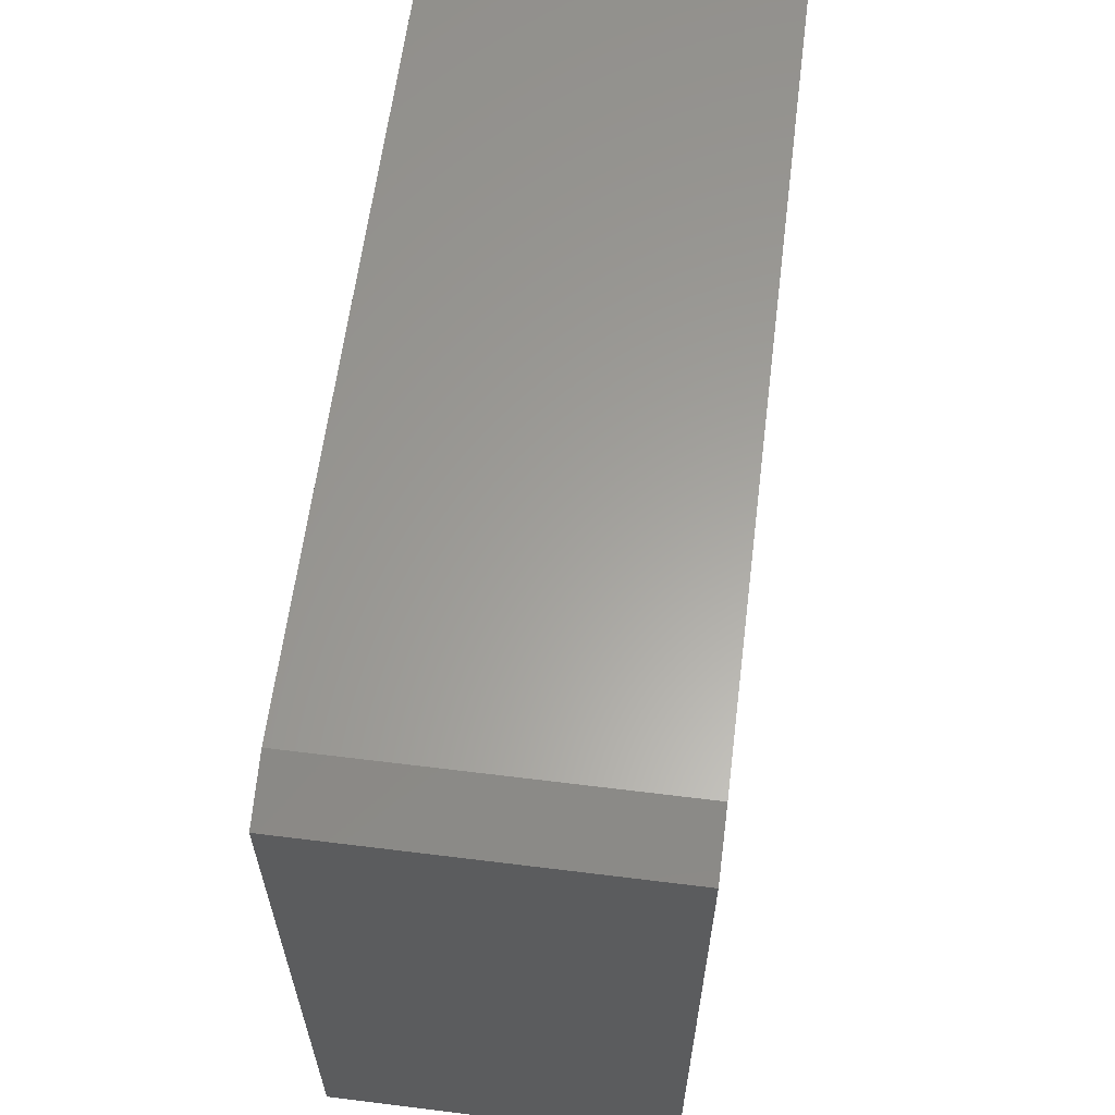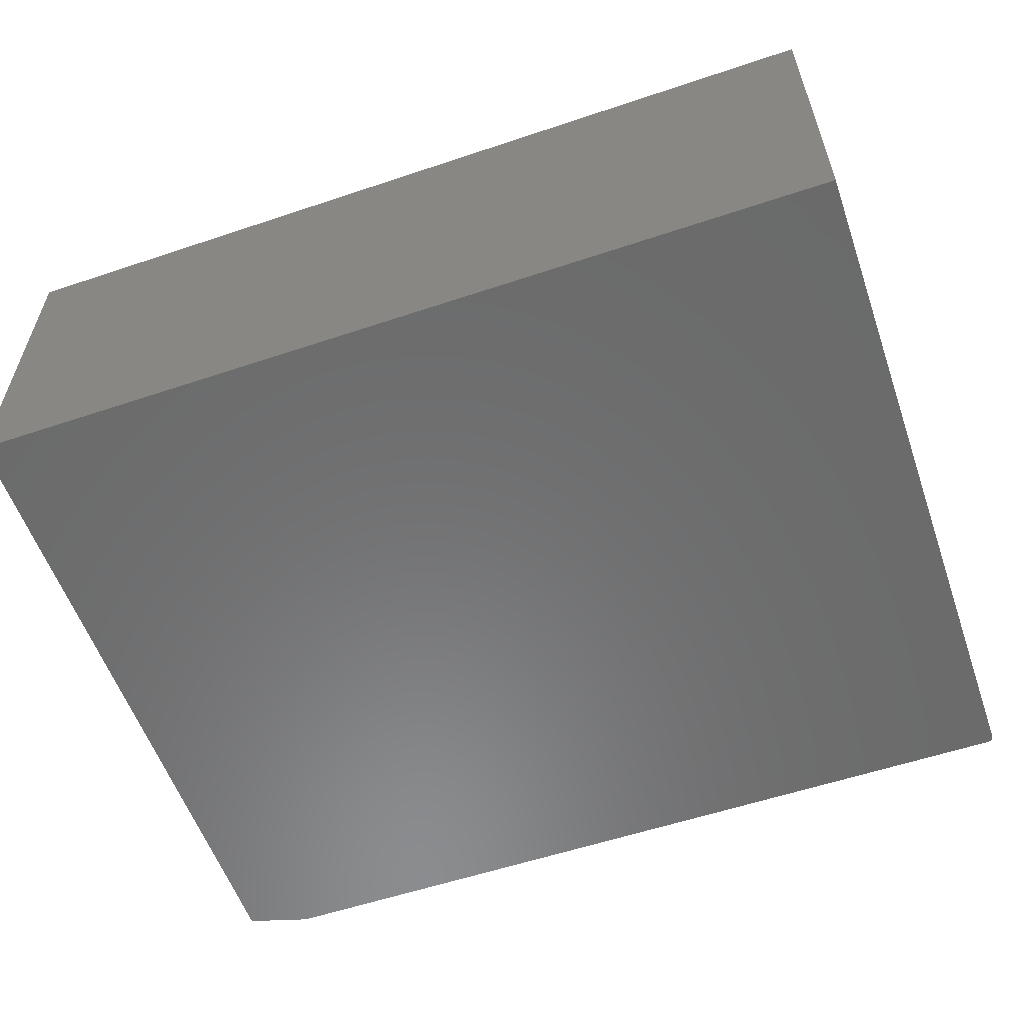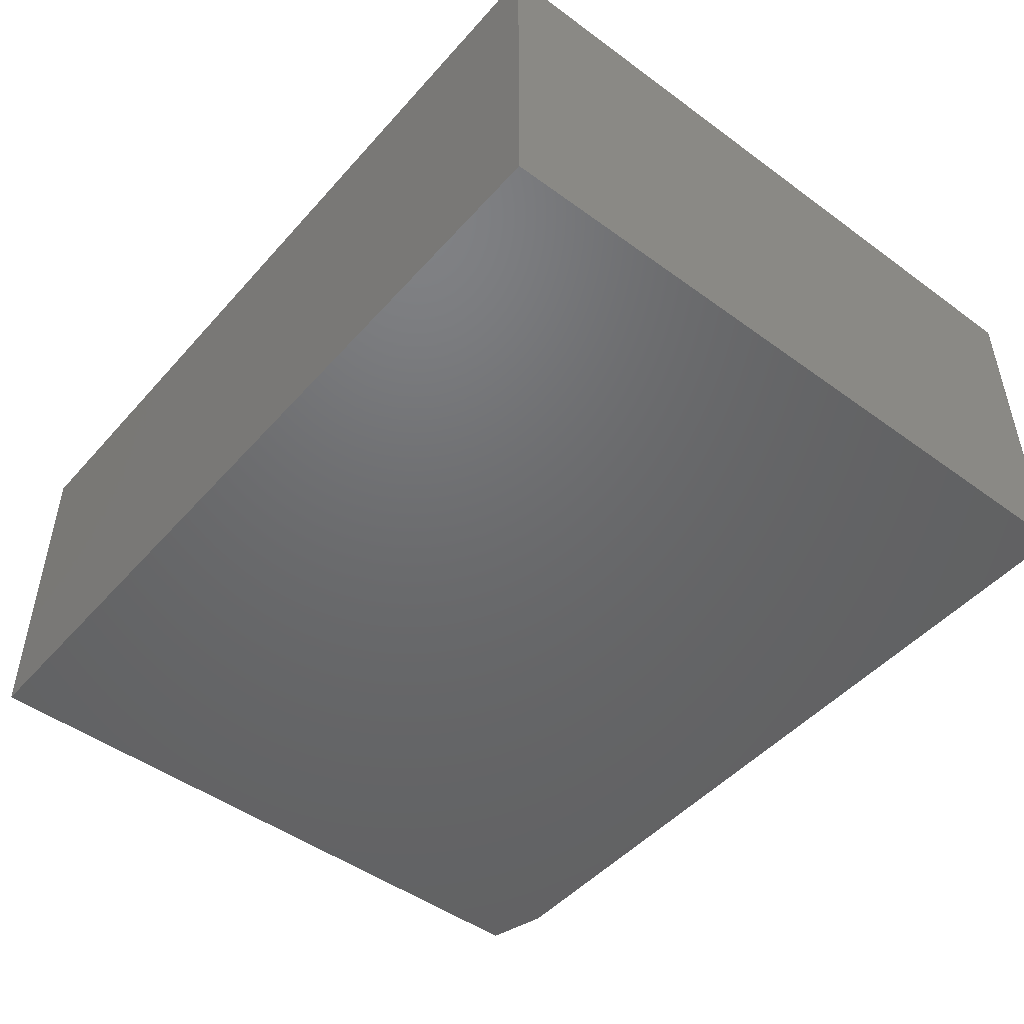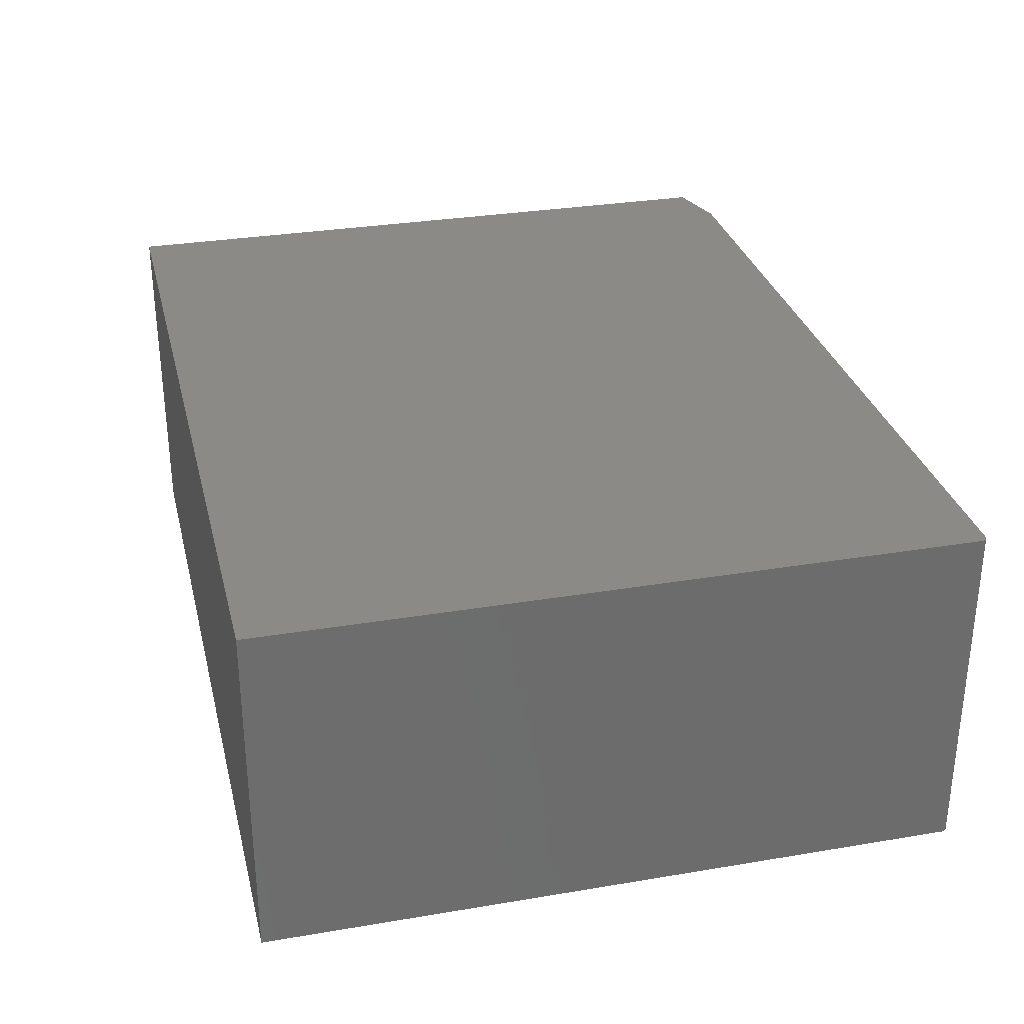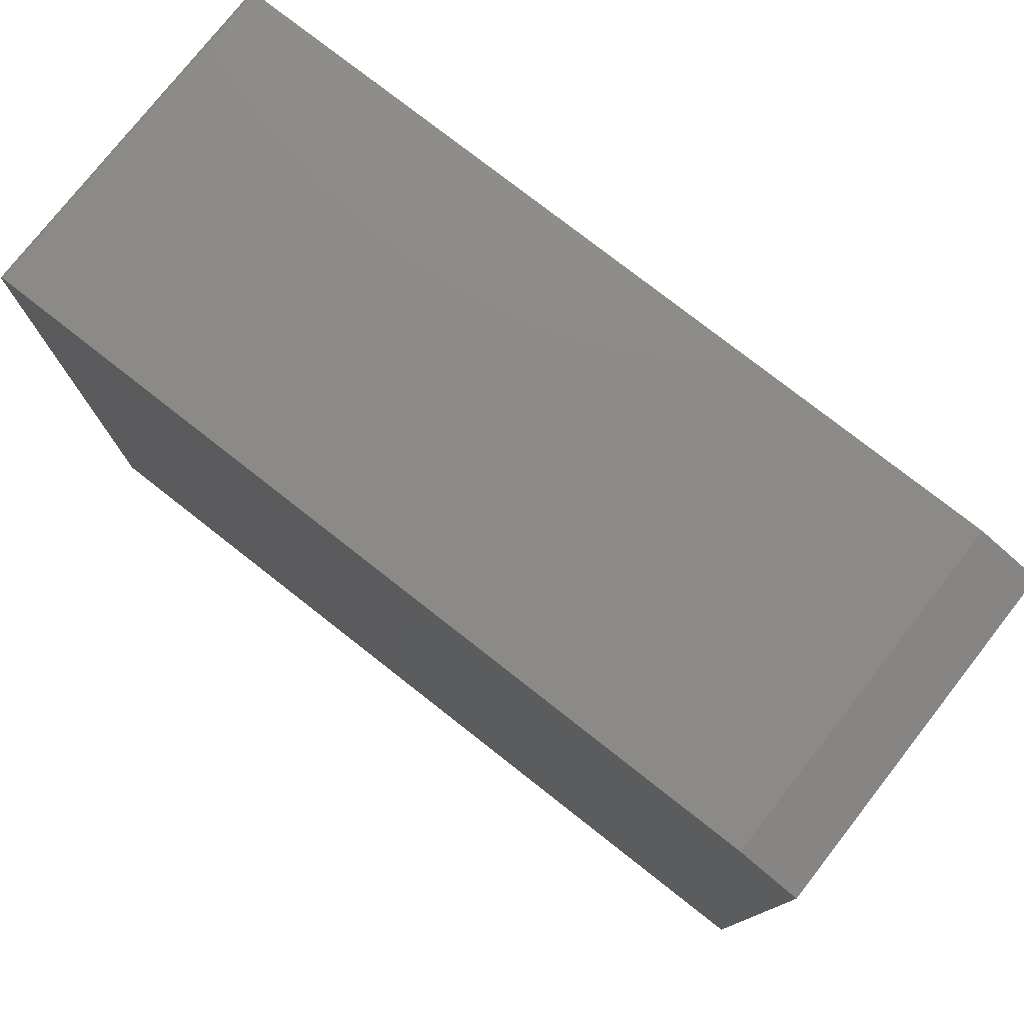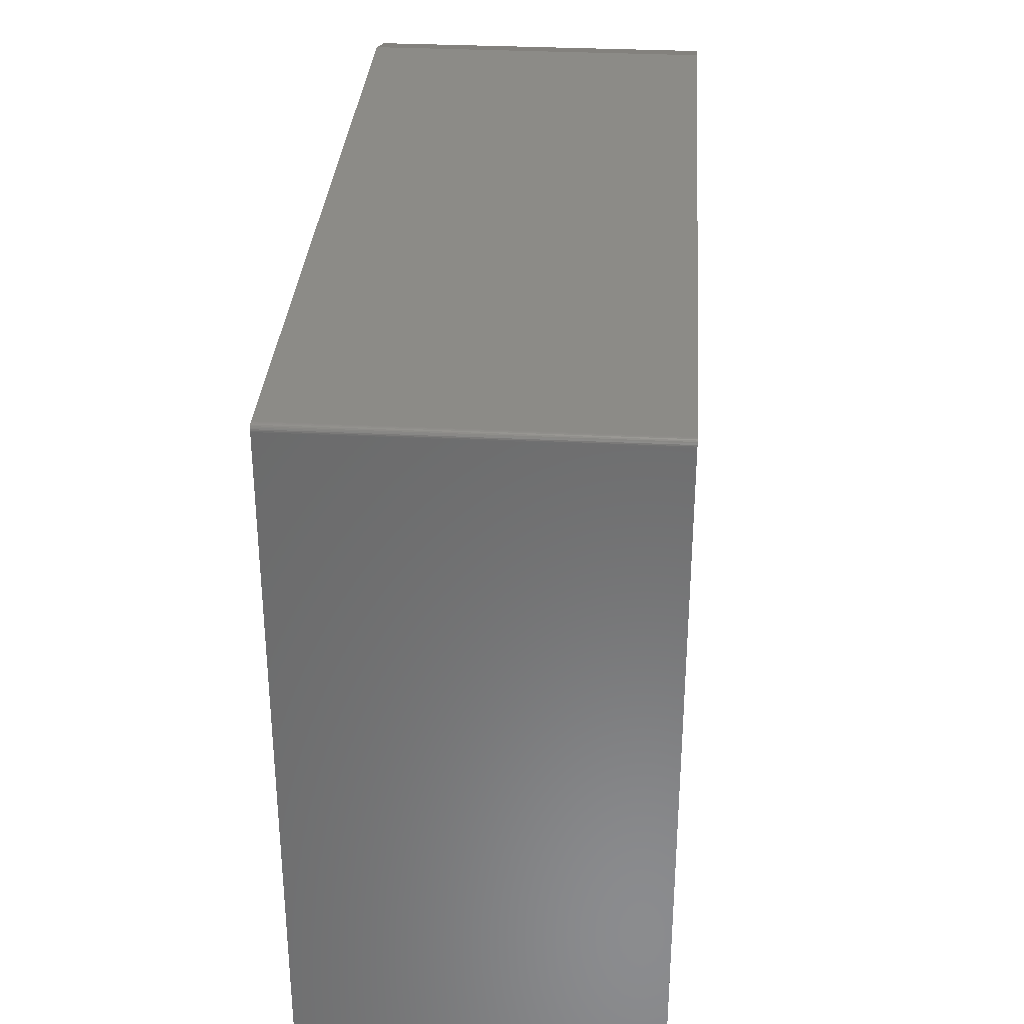
<metadata>
{"format":"stl","ext":"stl","renderer":"f3d","projection":"perspective","resolution":1024,"background":"white","views":[{"elev":61.3,"azim":97.2,"up":"+Z"},{"elev":-57.3,"azim":-160.8,"up":"+Y"},{"elev":-48.1,"azim":-129.3,"up":"+Y"},{"elev":30.7,"azim":-103.6,"up":"+Y"},{"elev":77.2,"azim":38.1,"up":"+Z"},{"elev":32.5,"azim":-86.0,"up":"+Z"}]}
</metadata>
<code>
# stl→obj: 26 verts, 48 faces
v -0.569 -0.4453 0.3497
v -0.5668 -0.4453 0.3518
v -0.568 -0.4453 0.3508
v 0.4766 -0.4453 0.3531
v -0.5697 -0.4453 0.3483
v -0.5702 -0.4453 0.3468
v -0.5703 -0.4453 0.3453
v 0.5547 -0.4453 0.3297
v -0.5625 -0.4453 0.3531
v -0.564 -0.4453 0.353
v -0.5655 -0.4453 0.3525
v -0.5703 -0.4453 -0.5469
v 0.5547 -0.4453 -0.5469
v -0.568 9.992e-17 0.3508
v -0.5668 1.002e-16 0.3518
v -0.569 9.968e-17 0.3497
v 0.4766 2.161e-16 0.3531
v 0.5547 2.222e-16 0.3297
v -0.5703 9.905e-17 0.3453
v -0.5702 9.924e-17 0.3468
v -0.5697 9.945e-17 0.3483
v -0.5655 1.004e-16 0.3525
v -0.564 1.006e-16 0.353
v -0.5625 1.008e-16 0.3531
v -0.5703 0 -0.5469
v 0.5547 1.249e-16 -0.5469
f 1 2 3
f 4 2 1
f 4 1 5
f 4 5 6
f 4 6 7
f 4 7 8
f 2 4 9
f 2 9 10
f 2 10 11
f 12 13 7
f 7 13 8
f 14 15 16
f 17 18 19
f 17 19 20
f 17 20 21
f 17 21 16
f 17 16 15
f 15 22 23
f 15 23 24
f 15 24 17
f 25 19 26
f 26 19 18
f 4 17 9
f 9 17 24
f 7 19 12
f 12 19 25
f 19 7 20
f 20 7 6
f 20 6 21
f 21 6 5
f 21 5 16
f 16 5 1
f 16 1 14
f 14 1 3
f 14 3 15
f 15 3 2
f 15 2 22
f 22 2 11
f 22 11 23
f 23 11 10
f 23 10 24
f 24 10 9
f 13 26 8
f 8 26 18
f 8 18 4
f 4 18 17
f 12 25 13
f 13 25 26

</code>
